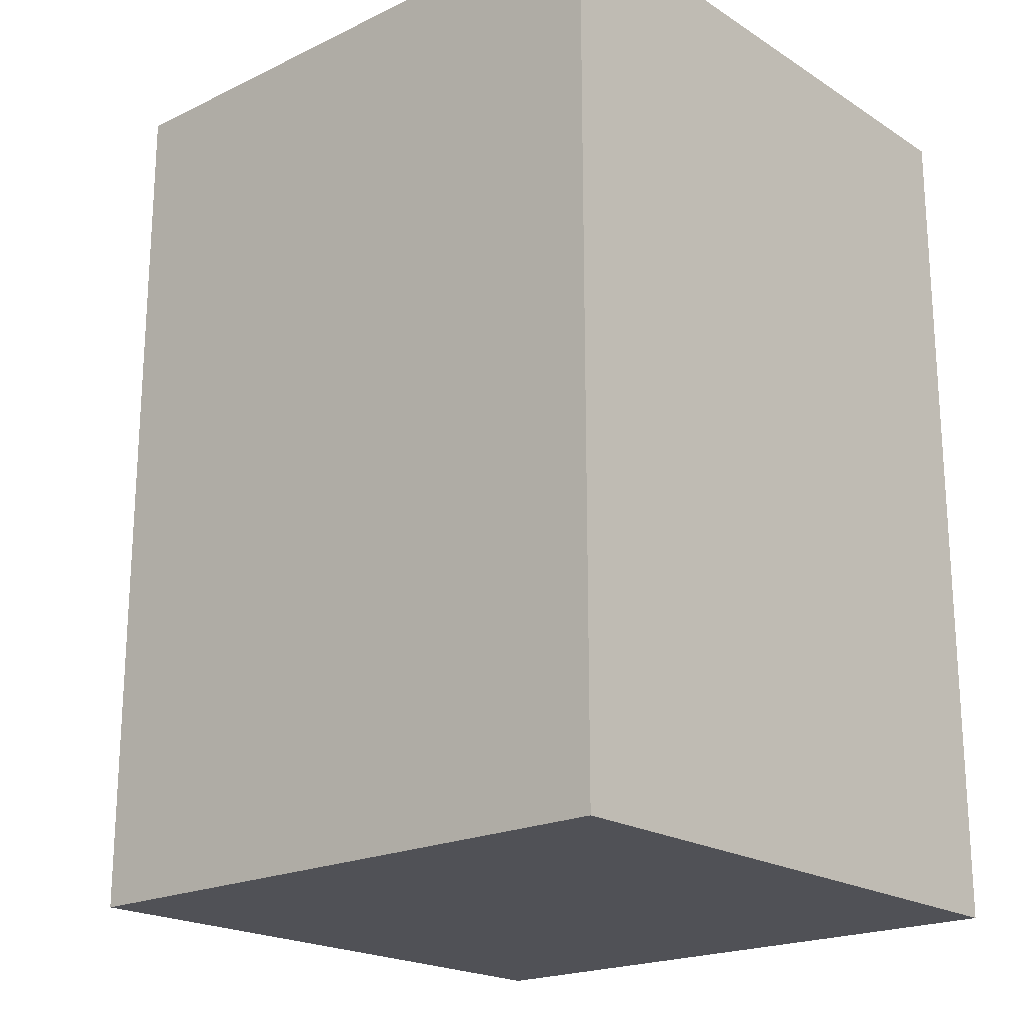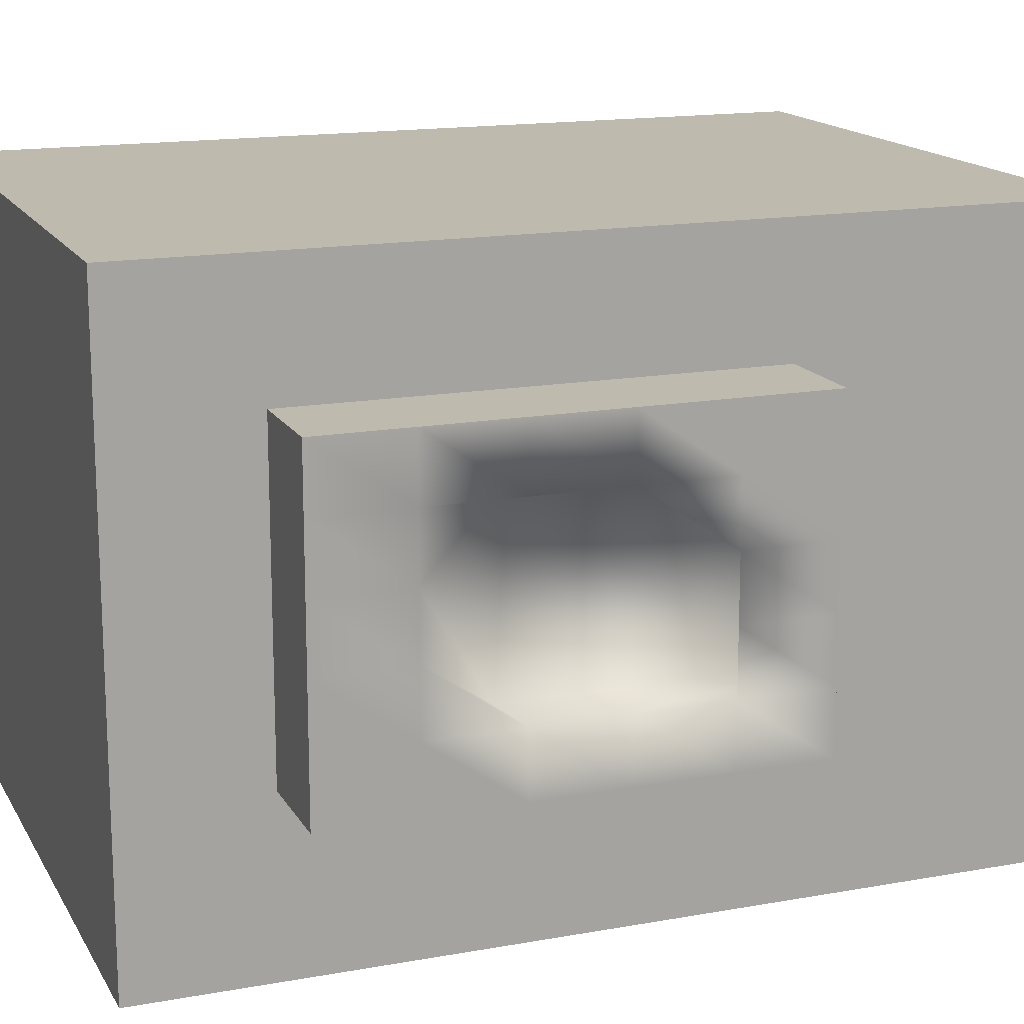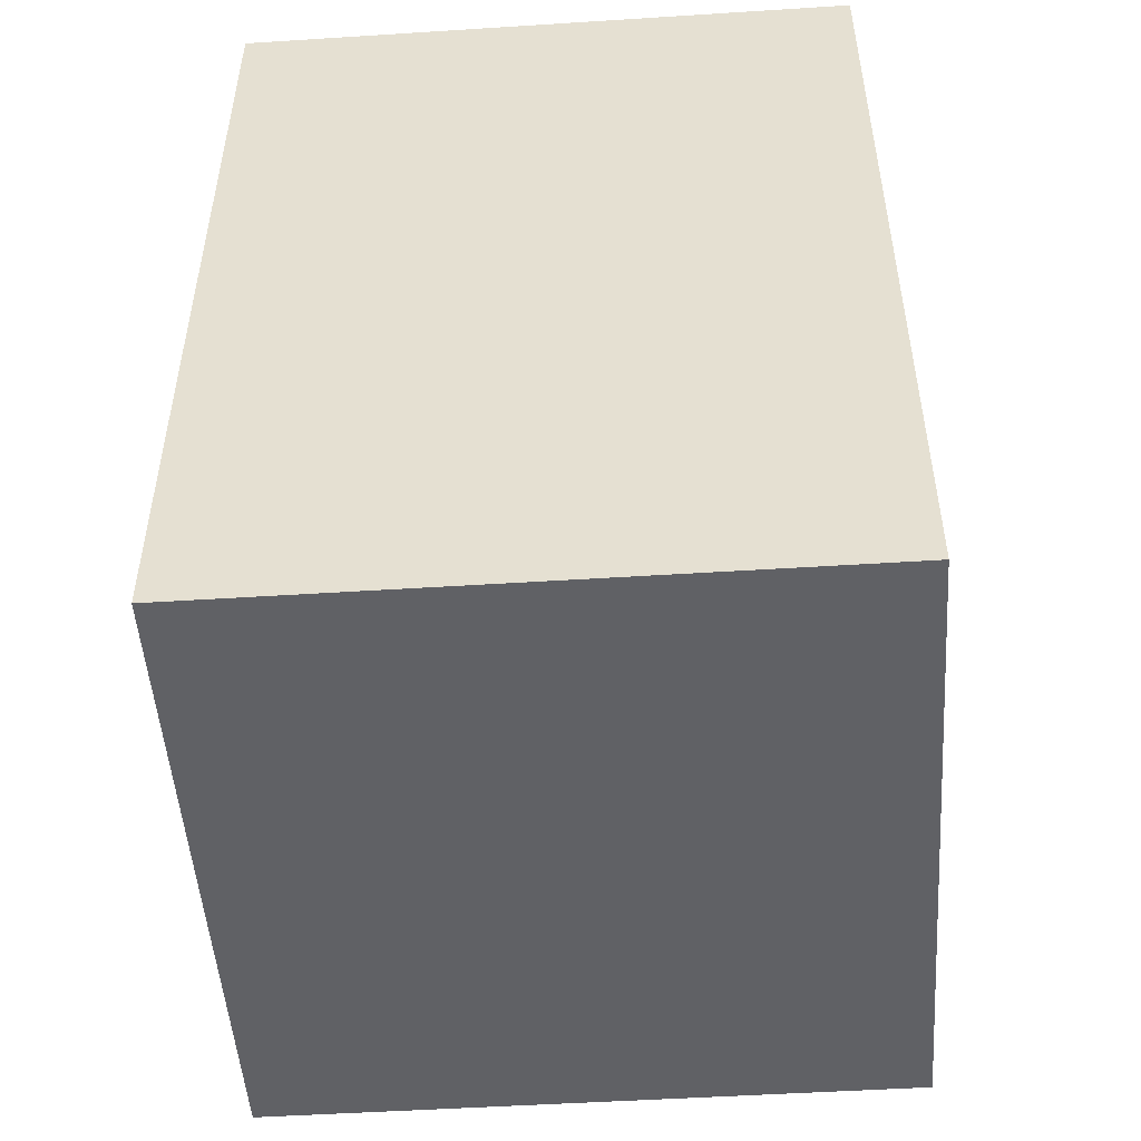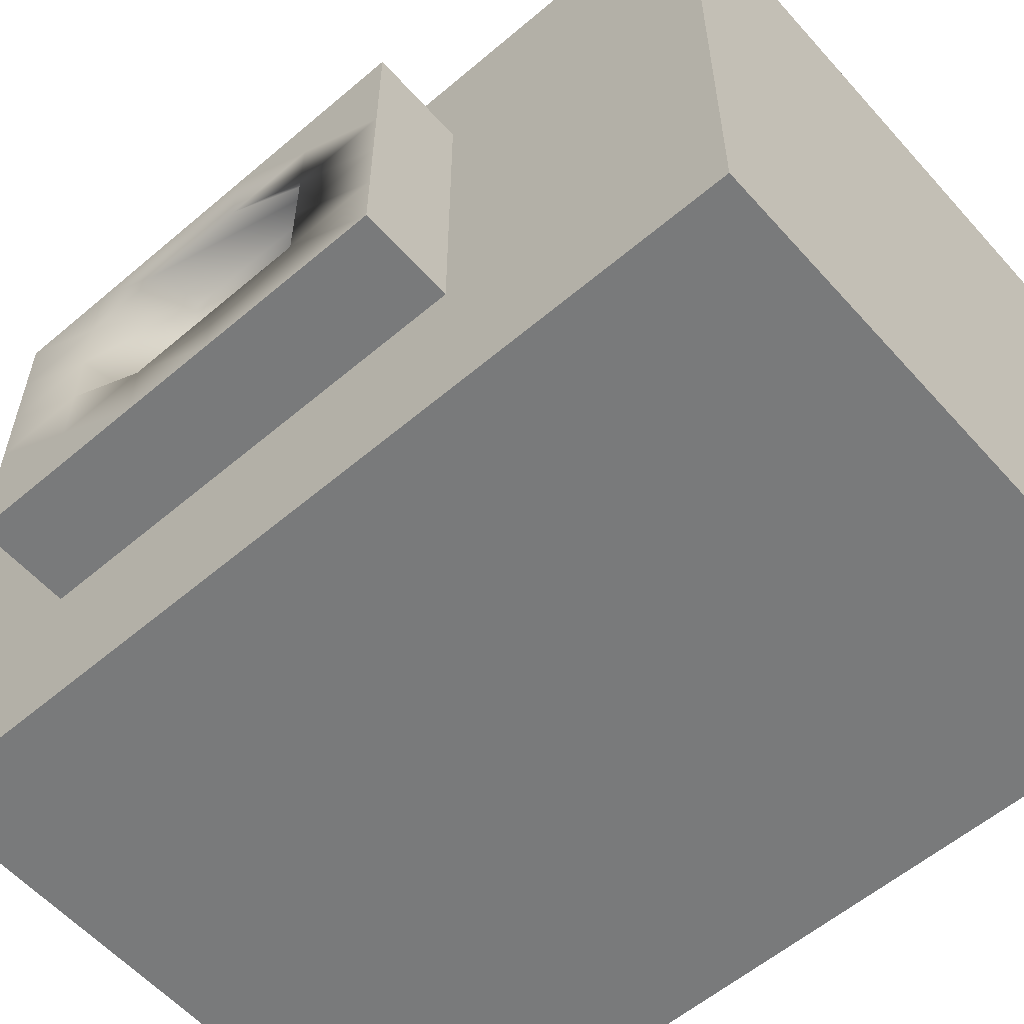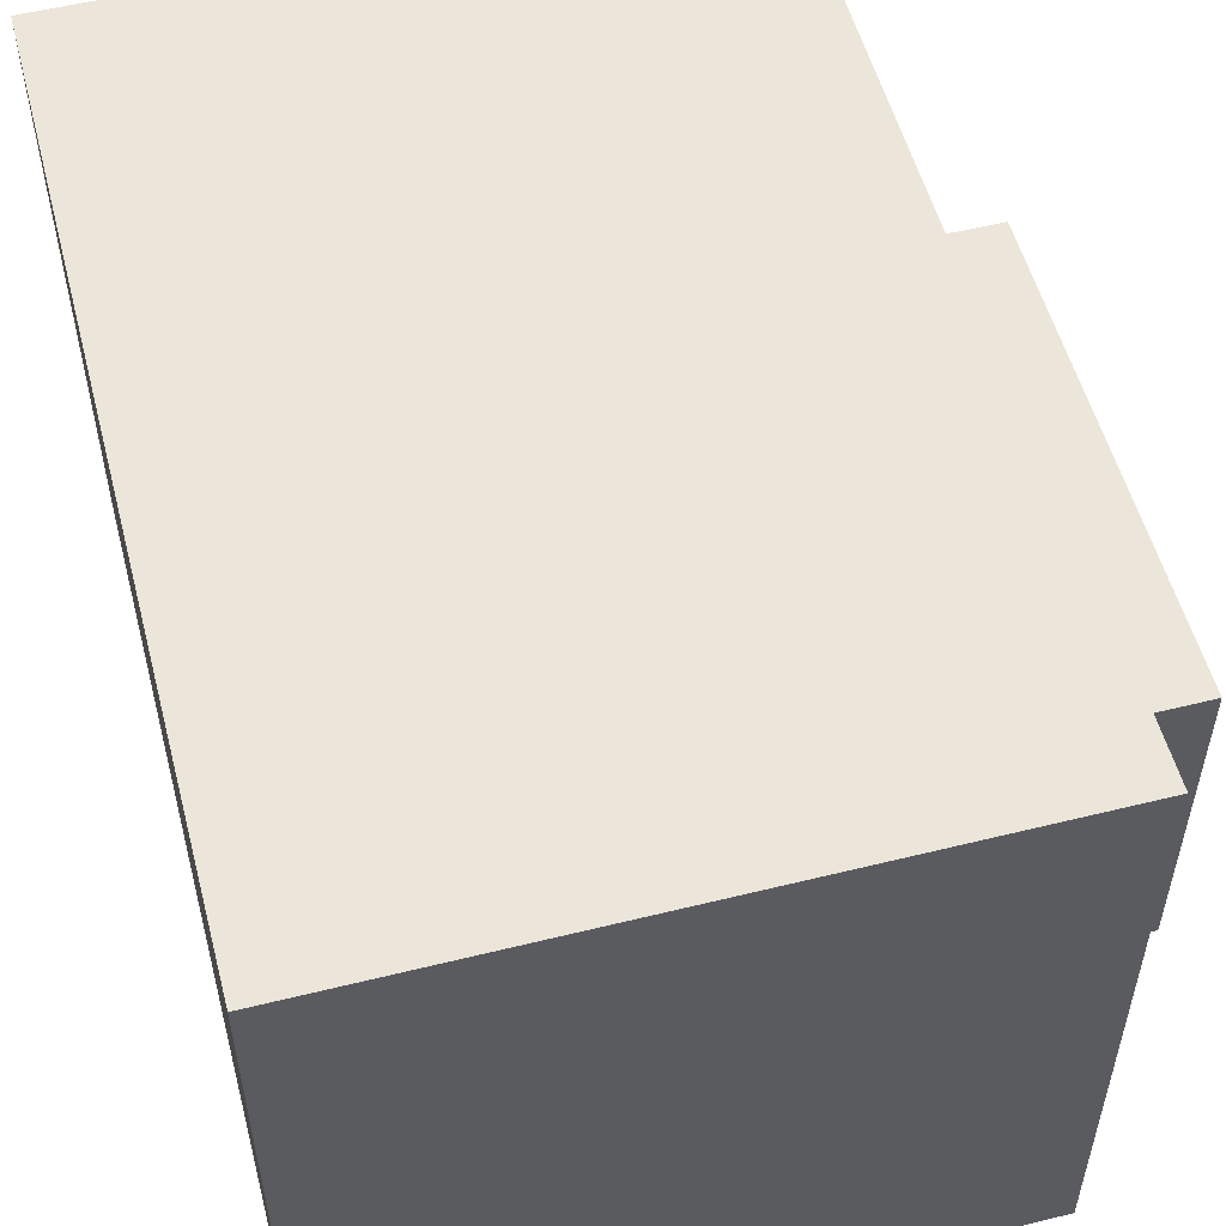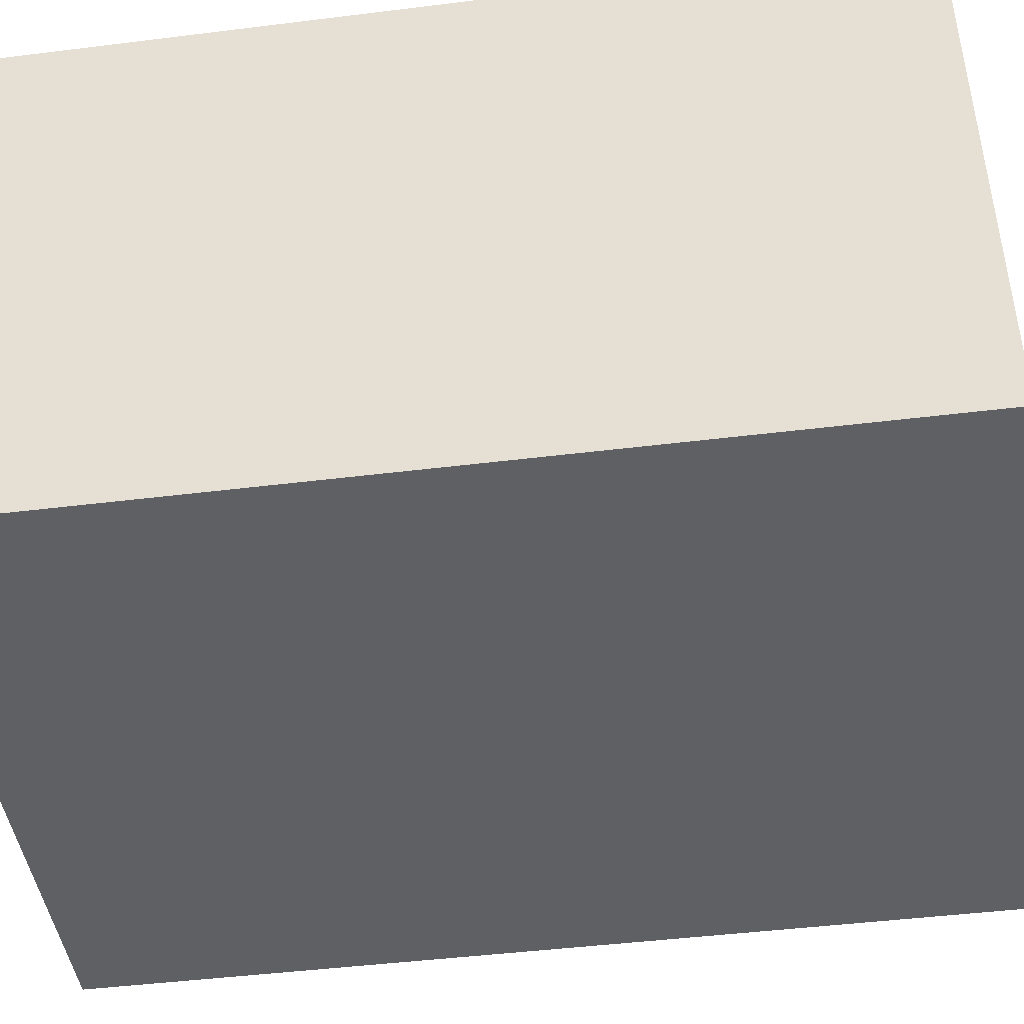
<metadata>
{"format":"obj","ext":"obj","renderer":"f3d","projection":"perspective","resolution":1024,"background":"white","views":[{"elev":-20.4,"azim":41.2,"up":"+Y"},{"elev":15.8,"azim":-110.7,"up":"+Z"},{"elev":-50.3,"azim":94.0,"up":"+Y"},{"elev":-58.0,"azim":-48.7,"up":"+Z"},{"elev":54.4,"azim":165.3,"up":"+Z"},{"elev":-45.3,"azim":98.2,"up":"+Z"}]}
</metadata>
<code>
v  -2.51 0.0249 2.806
v  -2.51 0.0249 -2.806
v  3.103 0.0249 -2.806
v  3.103 0.0249 2.806
v  -2.51 8.059 2.806
v  3.103 8.059 2.806
v  3.103 8.059 -2.806
v  -2.51 8.059 -2.806
v  -3.385 2.626 1.667
v  -3.385 2.626 1.083
v  -2.89 2.626 1.083
v  -2.89 2.626 1.667
v  -2.395 2.626 1.083
v  -2.395 2.626 1.667
v  -3.385 2.626 0.4986
v  -2.89 2.626 0.4986
v  -2.395 2.626 0.4986
v  -3.385 2.626 -0.0855
v  -2.89 2.626 -0.0855
v  -2.395 2.626 -0.0855
v  -3.385 2.626 -0.6695
v  -2.89 2.626 -0.6695
v  -2.395 2.626 -0.6695
v  -3.385 2.626 -1.254
v  -2.89 2.626 -1.254
v  -2.395 2.626 -1.254
v  -3.385 6.806 1.667
v  -2.89 6.806 1.667
v  -2.89 6.806 1.083
v  -3.385 6.806 1.083
v  -2.395 6.806 1.667
v  -2.395 6.806 1.083
v  -2.89 6.806 0.4986
v  -3.385 6.806 0.4986
v  -2.395 6.806 0.4986
v  -2.89 6.806 -0.0855
v  -3.385 6.806 -0.0855
v  -2.395 6.806 -0.0855
v  -2.89 6.806 -0.6695
v  -3.385 6.806 -0.6695
v  -2.395 6.806 -0.6695
v  -2.89 6.806 -1.254
v  -3.385 6.806 -1.254
v  -2.395 6.806 -1.254
v  -2.89 3.462 1.667
v  -3.385 3.462 1.667
v  -2.395 3.462 1.667
v  -2.89 4.298 1.667
v  -3.385 4.298 1.667
v  -2.395 4.298 1.667
v  -2.89 5.134 1.667
v  -3.385 5.134 1.667
v  -2.395 5.134 1.667
v  -2.89 5.97 1.667
v  -3.385 5.97 1.667
v  -2.395 5.97 1.667
v  -2.395 3.462 1.083
v  -2.395 3.462 0.4986
v  -2.395 3.462 -0.0855
v  -2.395 3.462 -0.6695
v  -2.395 3.462 -1.254
v  -2.395 4.298 1.083
v  -2.395 4.298 0.4986
v  -2.395 4.298 -0.0855
v  -2.395 4.298 -0.6695
v  -2.395 4.298 -1.254
v  -2.395 5.134 1.083
v  -2.395 5.134 0.4986
v  -2.395 5.134 -0.0855
v  -2.395 5.134 -0.6695
v  -2.395 5.134 -1.254
v  -2.395 5.97 1.083
v  -2.395 5.97 0.4986
v  -2.395 5.97 -0.0855
v  -2.395 5.97 -0.6695
v  -2.395 5.97 -1.254
v  -2.89 3.462 -1.254
v  -3.385 3.462 -1.254
v  -2.89 4.298 -1.254
v  -3.385 4.298 -1.254
v  -2.89 5.134 -1.254
v  -3.385 5.134 -1.254
v  -2.89 5.97 -1.254
v  -3.385 5.97 -1.254
v  -3.385 3.462 -0.6695
v  -3.385 3.462 -0.0855
v  -3.385 3.462 0.4986
v  -3.385 3.462 1.083
v  -3.385 4.298 -0.6695
v  -2.943 3.018 -0.6195
v  -2.943 2.98 1.062
v  -3.385 4.298 1.083
v  -3.385 5.134 -0.6695
v  -2.943 5.246 -0.6216
v  -2.943 5.134 1.127
v  -3.385 5.134 1.083
v  -3.385 5.97 -0.6695
v  -3.385 5.97 -0.0855
v  -3.385 5.97 0.4986
v  -3.385 5.97 1.083
o Box022
g Box022
f 1 2 3
f 3 4 1
f 5 6 7
f 7 8 5
f 1 4 6
f 6 5 1
f 4 3 7
f 7 6 4
f 3 2 8
f 8 7 3
f 2 1 5
f 5 8 2
f 9 10 11
f 11 12 9
f 12 11 13
f 13 14 12
f 10 15 16
f 16 11 10
f 11 16 17
f 17 13 11
f 15 18 19
f 19 16 15
f 16 19 20
f 20 17 16
f 18 21 22
f 22 19 18
f 19 22 23
f 23 20 19
f 21 24 25
f 25 22 21
f 22 25 26
f 26 23 22
f 27 28 29
f 29 30 27
f 28 31 32
f 32 29 28
f 30 29 33
f 33 34 30
f 29 32 35
f 35 33 29
f 34 33 36
f 36 37 34
f 33 35 38
f 38 36 33
f 37 36 39
f 39 40 37
f 36 38 41
f 41 39 36
f 40 39 42
f 42 43 40
f 39 41 44
f 44 42 39
f 9 12 45
f 45 46 9
f 12 14 47
f 47 45 12
f 46 45 48
f 48 49 46
f 45 47 50
f 50 48 45
f 49 48 51
f 51 52 49
f 48 50 53
f 53 51 48
f 52 51 54
f 54 55 52
f 51 53 56
f 56 54 51
f 55 54 28
f 28 27 55
f 54 56 31
f 31 28 54
f 14 13 57
f 57 47 14
f 13 17 58
f 58 57 13
f 17 20 59
f 59 58 17
f 20 23 60
f 60 59 20
f 23 26 61
f 61 60 23
f 47 57 62
f 62 50 47
f 57 58 63
f 63 62 57
f 58 59 64
f 64 63 58
f 59 60 65
f 65 64 59
f 60 61 66
f 66 65 60
f 50 62 67
f 67 53 50
f 62 63 68
f 68 67 62
f 63 64 69
f 69 68 63
f 64 65 70
f 70 69 64
f 65 66 71
f 71 70 65
f 53 67 72
f 72 56 53
f 67 68 73
f 73 72 67
f 68 69 74
f 74 73 68
f 69 70 75
f 75 74 69
f 70 71 76
f 76 75 70
f 56 72 32
f 32 31 56
f 72 73 35
f 35 32 72
f 73 74 38
f 38 35 73
f 74 75 41
f 41 38 74
f 75 76 44
f 44 41 75
f 26 25 77
f 77 61 26
f 25 24 78
f 78 77 25
f 61 77 79
f 79 66 61
f 77 78 80
f 80 79 77
f 66 79 81
f 81 71 66
f 79 80 82
f 82 81 79
f 71 81 83
f 83 76 71
f 81 82 84
f 84 83 81
f 76 83 42
f 42 44 76
f 83 84 43
f 43 42 83
f 24 21 85
f 85 78 24
f 21 18 86
f 86 85 21
f 18 15 87
f 87 86 18
f 15 10 88
f 88 87 15
f 10 9 46
f 46 88 10
f 78 85 89
f 89 80 78
f 85 86 90
f 90 89 85
f 86 87 91
f 91 90 86
f 87 88 92
f 92 91 87
f 88 46 49
f 49 92 88
f 80 89 93
f 93 82 80
f 89 90 94
f 94 93 89
f 90 91 95
f 95 94 90
f 91 92 96
f 96 95 91
f 92 49 52
f 52 96 92
f 82 93 97
f 97 84 82
f 93 94 98
f 98 97 93
f 94 95 99
f 99 98 94
f 95 96 100
f 100 99 95
f 96 52 55
f 55 100 96
f 84 97 40
f 40 43 84
f 97 98 37
f 37 40 97
f 98 99 34
f 34 37 98
f 99 100 30
f 30 34 99
f 100 55 27
f 27 30 100

</code>
